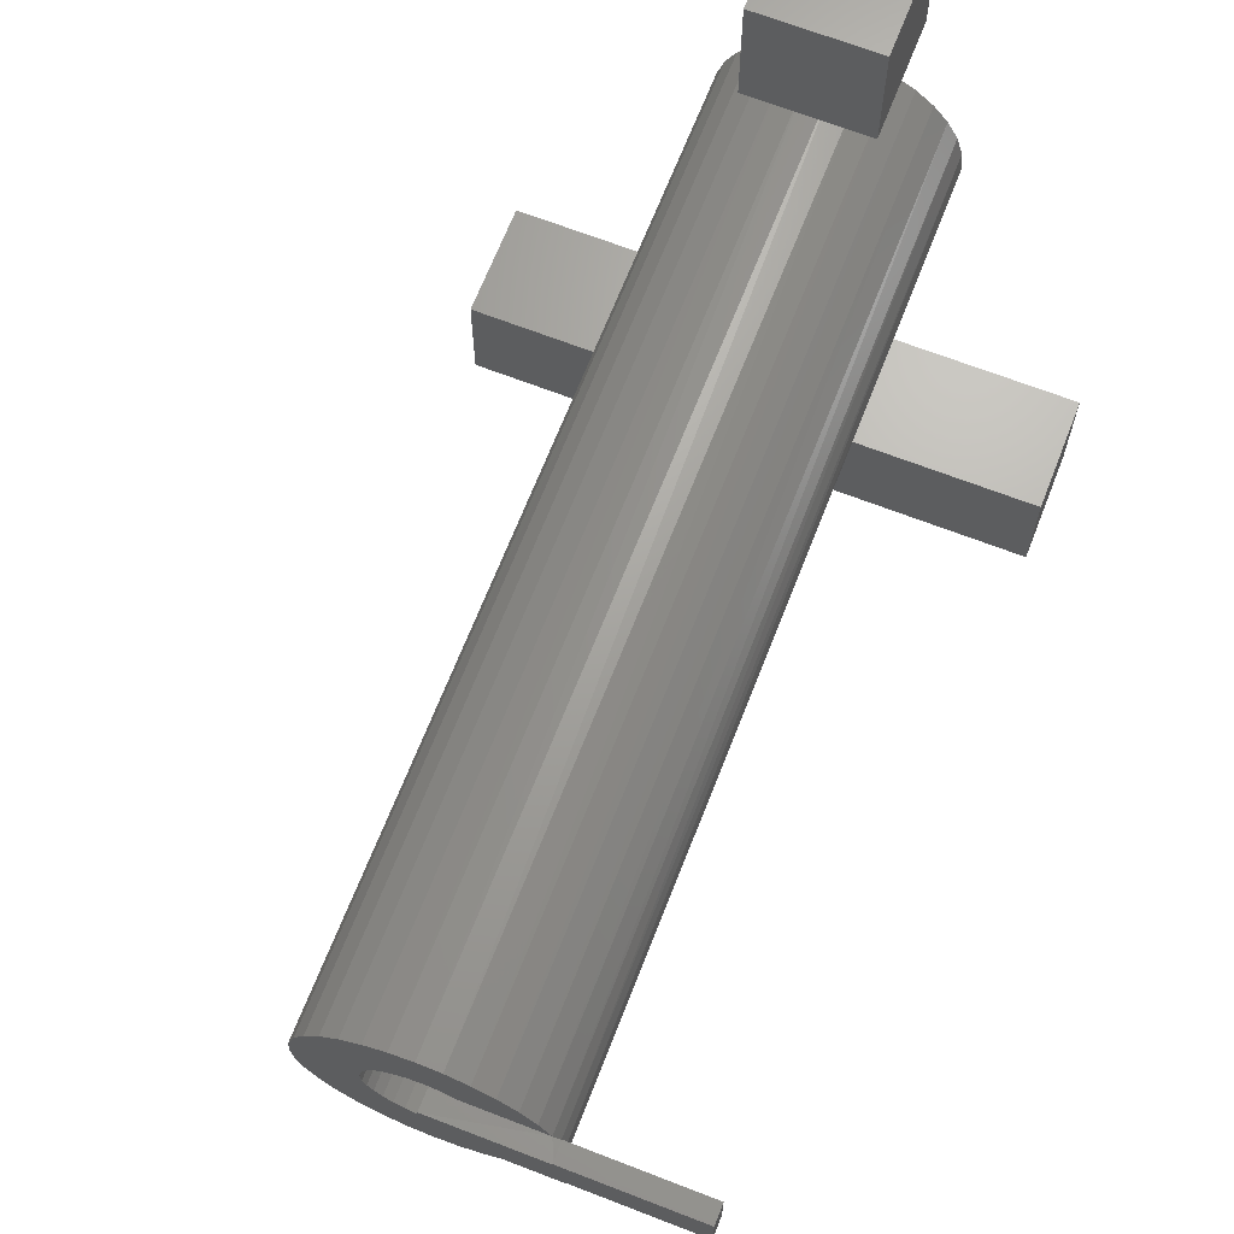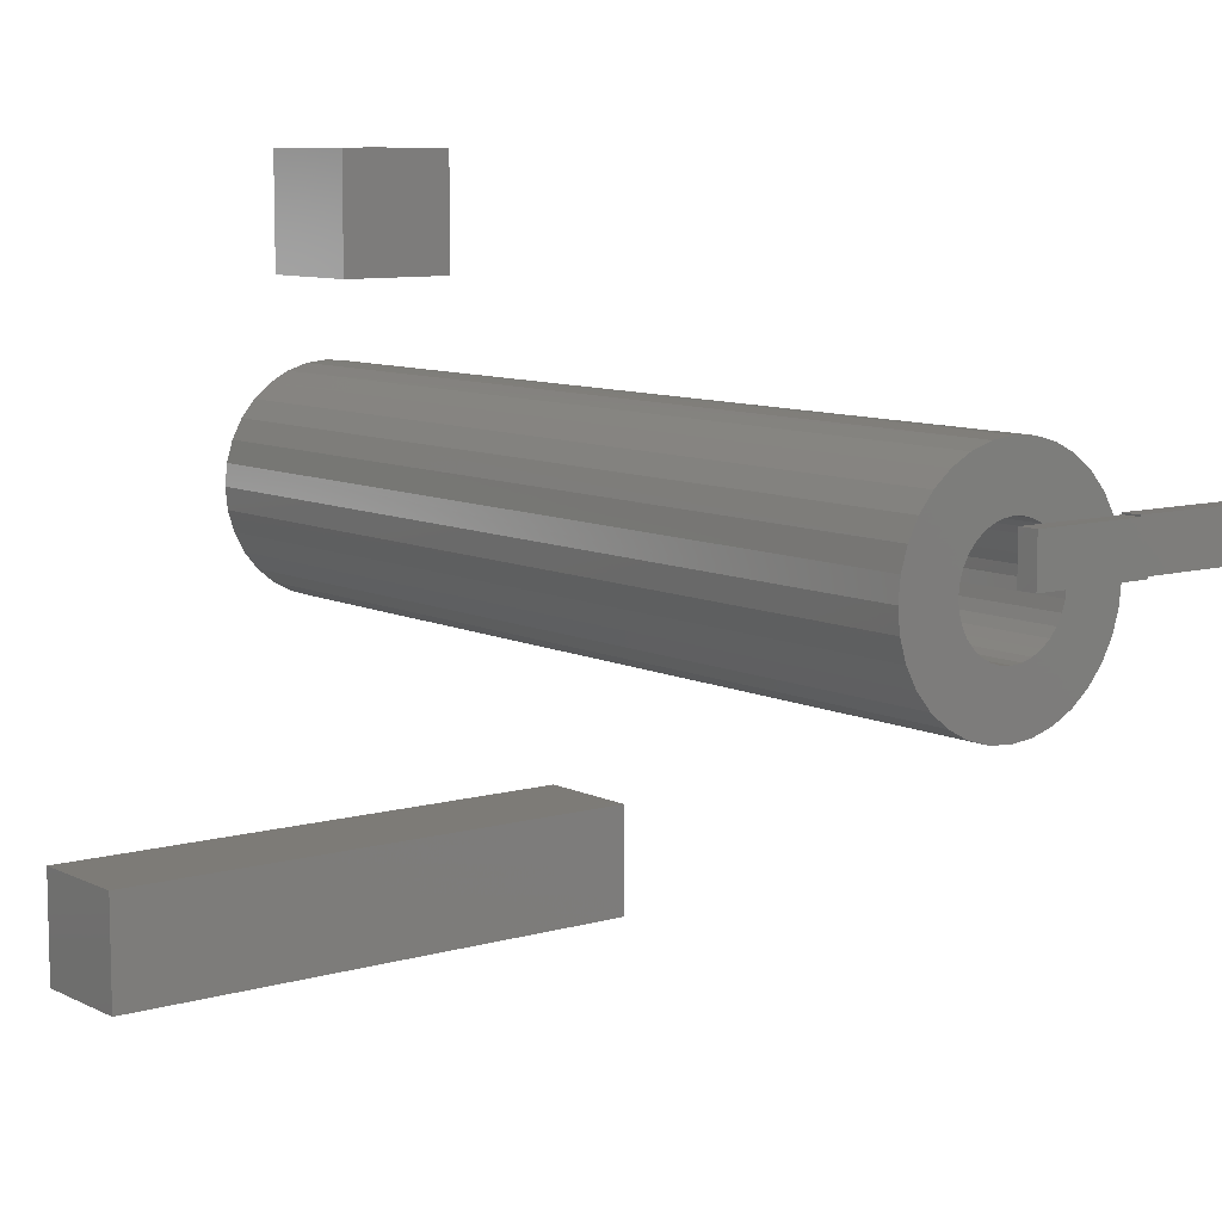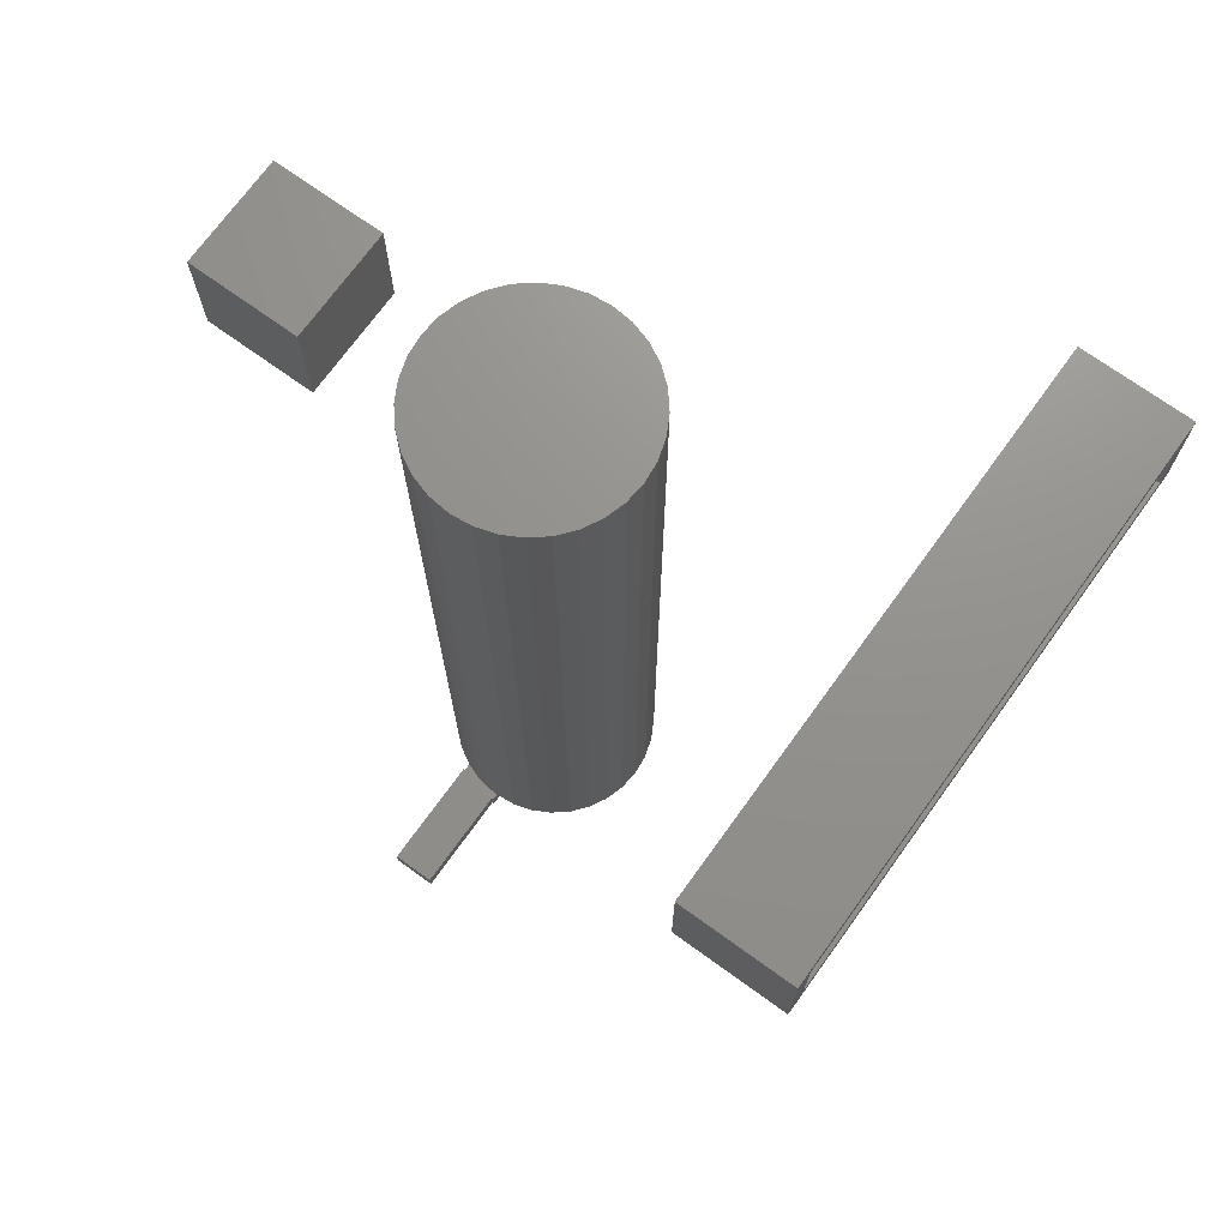
<metadata>
{"format":"stl","ext":"stl","renderer":"f3d","projection":"perspective","resolution":1024,"background":"white","views":[{"elev":67.2,"azim":21.3,"up":"+Z"},{"elev":8.9,"azim":-37.7,"up":"+Z"},{"elev":71.7,"azim":125.8,"up":"+Y"}]}
</metadata>
<code>
# stl→obj: 298 verts, 580 faces
v -0.04688 -0.09375 0.1562
v 0.04688 -0.09375 0.1562
v -0.04688 -0.09375 0.25
v 0.04688 -0.09375 0.25
v -0.04688 0 0.1562
v -0.04688 5.204e-18 0.25
v 0.04688 5.855e-18 0.1562
v 0.04688 1.106e-17 0.25
v 0.08649 -0.7344 0.03776
v 0.08594 -0.7344 0.03906
v 0.1875 -0.7344 0.03906
v 0.08692 -0.7344 0.01284
v 0.09374 -0.7344 0.00165
v 0.08783 -0.7344 -6.939e-18
v 0.09375 -0.7344 -6.939e-18
v 0.1875 -0.7344 0.001645
v 0.0842 -0.7344 0.02543
v 0.07972 -0.7344 0.0375
v 0.1875 -0.75 0.03906
v 0.08594 -0.75 0.03906
v 0.08649 -0.75 0.03776
v -2.392e-18 -0.75 0
v 0.09374 -0.75 0.00165
v -9.568e-20 -0.75 0.0375
v 0.09375 -0.75 -6.939e-18
v 0.1875 -0.75 0.001645
v -9.568e-20 -0.7344 0.0375
v -2.392e-18 -0.7344 0
v 0.04032 -0.7344 0.007455
v 0.04095 -0.7344 -6.939e-18
v 0.01989 -0.7344 0.0375
v 0.02593 -0.7344 0.03308
v 0.03112 -0.7344 0.02769
v 0.03533 -0.7344 0.02151
v 0.03842 -0.7344 0.01469
v 0.04011 -0.7344 -0.008567
v 0.08608 -0.7344 -0.01771
v 0.03761 -0.7344 -0.01681
v 0.03355 -0.7344 -0.0244
v 0.08092 -0.7344 -0.03474
v 0.02809 -0.7344 -0.03105
v 0.02144 -0.7344 -0.03651
v -0.03975 -0.7344 0.02398
v -0.09205 -0.7344 0.0175
v -0.04366 -0.7344 0.0165
v -0.04606 -0.7344 0.008404
v -0.04603 -0.7344 -0.008567
v -0.09201 -0.7344 -0.01771
v -0.04353 -0.7344 -0.01681
v -0.03947 -0.7344 -0.0244
v -0.08684 -0.7344 -0.03474
v -0.03401 -0.7344 -0.03105
v -0.02736 -0.7344 -0.03651
v 0.06124 -0.7344 -0.0642
v -0.06716 -0.7344 -0.0642
v -0.0534 -0.7344 -0.07549
v 0.04748 -0.7344 -0.07549
v -0.0377 -0.7344 -0.08388
v 0.03178 -0.7344 -0.08388
v -0.02067 -0.7344 -0.08904
v 0.01475 -0.7344 -0.08904
v -0.002961 -0.7344 -0.09079
v -0.02214 -0.7344 0.08874
v 0.01285 -0.7344 0.0894
v -0.004677 -0.7344 0.09077
v 0.02979 -0.7344 0.08468
v -0.03889 -0.7344 0.08338
v 0.0455 -0.7344 0.07677
v -0.05429 -0.7344 0.07489
v 0.05939 -0.7344 0.06599
v -0.06776 -0.7344 0.06359
v -0.09375 -0.7344 1.112e-17
v -0.04688 -0.7344 -1.699e-17
v 0.07253 -0.7344 -0.05044
v 0.01384 -0.7344 -0.04057
v 0.005607 -0.7344 -0.04307
v -0.002961 -0.7344 -0.04391
v -0.07845 -0.7344 -0.05044
v -0.07881 -0.7344 0.0499
v -0.087 -0.7344 0.03435
v -0.02805 -0.7344 0.03604
v -0.02069 -0.7344 0.04018
v -0.01267 -0.7344 0.04283
v -0.004294 -0.7344 0.04389
v 0.07094 -0.7344 0.05274
v -0.03448 -0.7344 0.03058
v -0.01153 -0.7344 -0.04307
v -0.01977 -0.7344 -0.04057
v 0.004131 -0.7344 0.04334
v 0.01229 -0.7344 0.04118
v -0.002961 -0.04688 -0.04391
v 0.005607 -0.04688 -0.04307
v 0.01384 -0.04688 -0.04057
v 0.02144 -0.04688 -0.03651
v 0.02809 -0.04688 -0.03105
v 0.03355 -0.04688 -0.0244
v 0.03761 -0.04688 -0.01681
v 0.04011 -0.04688 -0.008567
v 0.04095 -0.04688 -5.801e-17
v -0.01153 -0.04688 -0.04307
v -0.01977 -0.04688 -0.04057
v -0.02736 -0.04688 -0.03651
v -0.03401 -0.04688 -0.03105
v -0.03947 -0.04688 -0.0244
v -0.04353 -0.04688 -0.01681
v -0.04603 -0.04688 -0.008567
v -0.04688 -0.04688 -1.699e-17
v 0.04011 -0.04688 0.008567
v -0.03401 -0.04688 0.03105
v -0.03947 -0.04688 0.0244
v -0.02736 -0.04688 0.03651
v -0.01977 -0.04688 0.04057
v -0.01153 -0.04688 0.04307
v -0.002961 -0.04688 0.04391
v 0.005607 -0.04688 0.04307
v 0.01384 -0.04688 0.04057
v 0.02809 -0.04688 0.03105
v 0.02144 -0.04688 0.03651
v 0.03355 -0.04688 0.0244
v 0.03761 -0.04688 0.01681
v -0.04353 -0.04688 0.01681
v -0.04603 -0.04688 0.008567
v 0.08783 5.04e-18 -1.112e-17
v 0.08608 4.943e-18 -0.01771
v 0.08092 4.656e-18 -0.03474
v 0.07253 4.19e-18 -0.05044
v 0.06124 3.564e-18 -0.0642
v 0.04748 2.8e-18 -0.07549
v 0.03178 1.929e-18 -0.08388
v 0.01475 9.832e-19 -0.08904
v -0.002961 -1.234e-33 -0.09079
v -0.02067 -9.832e-19 -0.08904
v -0.0377 -1.929e-18 -0.08388
v -0.0534 -2.8e-18 -0.07549
v -0.06716 -3.564e-18 -0.0642
v -0.07845 -4.19e-18 -0.05044
v -0.08684 -4.656e-18 -0.03474
v -0.09201 -4.943e-18 -0.01771
v -0.09375 -5.04e-18 1.112e-17
v -0.0534 -2.8e-18 0.07549
v -0.0377 -1.929e-18 0.08388
v -0.02067 -9.832e-19 0.08904
v -0.002961 6.172e-34 0.09079
v 0.01475 9.832e-19 0.08904
v 0.03178 1.929e-18 0.08388
v 0.04748 2.8e-18 0.07549
v 0.06124 3.564e-18 0.0642
v 0.07253 4.19e-18 0.05044
v 0.08092 4.656e-18 0.03474
v 0.08608 4.943e-18 0.01771
v -0.09201 -4.943e-18 0.01771
v -0.08684 -4.656e-18 0.03474
v -0.07845 -4.19e-18 0.05044
v -0.06716 -3.564e-18 0.0642
v -0.25 -0.09375 -0.3594
v -0.25 0 -0.3594
v -0.2344 -0.01562 -0.3594
v -0.2344 -0.07812 -0.3594
v 0.1953 -0.07812 -0.3594
v 0.2109 -0.09375 -0.3594
v 0.2109 2.559e-17 -0.3594
v 0.1953 -0.01562 -0.3594
v 0.1953 -0.07812 -0.2828
v 0.1953 -0.01562 -0.2828
v -0.2344 -0.07812 -0.2828
v -0.2344 -0.01562 -0.2828
v -0.0625 -0.03125 -2.106e-17
v -0.0625 -0.7188 -2.106e-17
v -0.06136 -0.03125 0.01162
v -0.06136 -0.7188 0.01162
v -0.05797 -0.03125 0.02278
v -0.05797 -0.7188 0.02278
v -0.05247 -0.03125 0.03308
v -0.05247 -0.7188 0.03308
v -0.04506 -0.03125 0.0421
v -0.04506 -0.7188 0.0421
v -0.03604 -0.03125 0.04951
v -0.03604 -0.7188 0.04951
v -0.02575 -0.03125 0.05501
v -0.02575 -0.7188 0.05501
v -0.01458 -0.03125 0.0584
v -0.01458 -0.7188 0.0584
v -0.002961 -0.03125 0.05954
v -0.002961 -0.7188 0.05954
v 0.008655 -0.03125 0.0584
v 0.008655 -0.7188 0.0584
v 0.01982 -0.03125 0.05501
v 0.01982 -0.7188 0.05501
v 0.03012 -0.03125 0.04951
v 0.03012 -0.7188 0.04951
v 0.03914 -0.03125 0.0421
v 0.03914 -0.7188 0.0421
v 0.04654 -0.03125 0.03308
v 0.04654 -0.7188 0.03308
v 0.05205 -0.03125 0.02278
v 0.05205 -0.7188 0.02278
v 0.05543 -0.03125 0.01162
v 0.05543 -0.7188 0.01162
v 0.05658 -0.03125 -7.667e-17
v 0.05658 -0.7188 -7.667e-17
v 0.04654 -0.03125 -0.03308
v -0.05247 -0.03125 -0.03308
v 0.05205 -0.03125 -0.02278
v -0.04506 -0.03125 -0.0421
v 0.03914 -0.03125 -0.0421
v -0.03604 -0.03125 -0.04951
v 0.03012 -0.03125 -0.04951
v -0.02575 -0.03125 -0.05501
v 0.01982 -0.03125 -0.05501
v -0.01458 -0.03125 -0.0584
v 0.008655 -0.03125 -0.0584
v -0.002961 -0.03125 -0.05954
v -0.05797 -0.03125 -0.02278
v -0.06136 -0.03125 -0.01162
v 0.05543 -0.03125 -0.01162
v 0.05543 -0.7188 -0.01162
v 0.05205 -0.7188 -0.02278
v 0.04654 -0.7188 -0.03308
v 0.03914 -0.7188 -0.0421
v 0.03012 -0.7188 -0.04951
v 0.01982 -0.7188 -0.05501
v 0.008655 -0.7188 -0.0584
v -0.002961 -0.7188 -0.05954
v -0.01458 -0.7188 -0.0584
v -0.02575 -0.7188 -0.05501
v -0.03604 -0.7188 -0.04951
v -0.04506 -0.7188 -0.0421
v -0.05247 -0.7188 -0.03308
v -0.05797 -0.7188 -0.02278
v -0.06136 -0.7188 -0.01162
v -0.05611 -0.7188 0.05315
v -0.06546 -0.7188 0.04176
v -0.0724 -0.7188 0.02876
v -0.07668 -0.7188 0.01466
v -0.07668 -0.7188 -0.01466
v -0.0724 -0.7188 -0.02876
v -0.06546 -0.7188 -0.04176
v -0.05611 -0.7188 -0.05315
v 0.0388 -0.7188 0.0625
v 0.05019 -0.7188 0.05315
v 0.05954 -0.7188 0.04176
v 0.06648 -0.7188 0.02876
v 0.07076 -0.7188 0.01466
v 0.07076 -0.7188 -0.01466
v 0.06648 -0.7188 -0.02876
v 0.05954 -0.7188 -0.04176
v 0.05019 -0.7188 -0.05315
v 0.0388 -0.7188 -0.0625
v 0.0722 -0.7188 -1.016e-17
v -0.07812 -0.7188 8.248e-18
v -0.04472 -0.7188 0.0625
v -0.03172 -0.7188 0.06944
v -0.04472 -0.7188 -0.0625
v -0.03172 -0.7188 -0.06944
v -0.01762 -0.7188 0.07372
v -0.002961 -0.7188 0.07516
v 0.0117 -0.7188 0.07372
v 0.0258 -0.7188 0.06944
v 0.0258 -0.7188 -0.06944
v 0.0117 -0.7188 -0.07372
v -0.002961 -0.7188 -0.07516
v -0.01762 -0.7188 -0.07372
v -0.002961 -0.01562 -0.07516
v 0.0117 -0.01562 -0.07372
v 0.0258 -0.01562 -0.06944
v 0.0388 -0.01562 -0.0625
v 0.05019 -0.01562 -0.05315
v 0.05954 -0.01562 -0.04176
v 0.06648 -0.01562 -0.02876
v 0.07076 -0.01562 -0.01466
v 0.0722 -0.01562 -9.533e-17
v -0.01762 -0.01562 -0.07372
v -0.03172 -0.01562 -0.06944
v -0.04472 -0.01562 -0.0625
v -0.05611 -0.01562 -0.05315
v -0.06546 -0.01562 -0.04176
v -0.0724 -0.01562 -0.02876
v -0.07668 -0.01562 -0.01466
v -0.07812 -0.01562 8.248e-18
v -0.002961 -0.01562 0.07516
v -0.01762 -0.01562 0.07372
v -0.03172 -0.01562 0.06944
v -0.04472 -0.01562 0.0625
v -0.05611 -0.01562 0.05315
v -0.06546 -0.01562 0.04176
v -0.0724 -0.01562 0.02876
v -0.07668 -0.01562 0.01466
v 0.0117 -0.01562 0.07372
v 0.0258 -0.01562 0.06944
v 0.0388 -0.01562 0.0625
v 0.05019 -0.01562 0.05315
v 0.05954 -0.01562 0.04176
v 0.06648 -0.01562 0.02876
v 0.07076 -0.01562 0.01466
v -0.25 -0.09375 -0.2672
v 0.2109 -0.09375 -0.2672
v -0.25 5.117e-18 -0.2672
v 0.2109 3.07e-17 -0.2672
f 1 2 3
f 3 2 4
f 5 6 7
f 7 6 8
f 6 5 3
f 3 5 1
f 8 6 4
f 4 6 3
f 7 8 2
f 2 8 4
f 5 7 1
f 1 7 2
f 9 10 11
f 12 13 14
f 13 15 14
f 16 13 12
f 16 12 17
f 16 17 18
f 16 18 9
f 16 9 11
f 19 20 21
f 22 23 24
f 22 25 23
f 24 23 21
f 21 23 26
f 21 26 19
f 24 27 22
f 22 27 28
f 25 15 23
f 23 15 13
f 29 30 28
f 27 31 32
f 27 32 33
f 27 33 34
f 27 34 35
f 27 35 29
f 27 29 28
f 21 20 9
f 9 20 10
f 14 36 37
f 14 30 36
f 37 36 38
f 37 38 39
f 37 39 40
f 40 39 41
f 41 42 40
f 43 44 45
f 46 45 44
f 47 48 49
f 50 49 48
f 48 51 50
f 52 50 51
f 52 51 53
f 54 55 56
f 54 56 57
f 57 56 58
f 57 58 59
f 59 58 60
f 59 60 61
f 61 60 62
f 63 64 65
f 66 64 63
f 63 67 66
f 68 66 67
f 67 69 68
f 70 68 69
f 69 71 70
f 72 48 47
f 72 47 73
f 72 73 46
f 72 46 44
f 74 40 42
f 74 42 75
f 74 75 76
f 74 76 77
f 74 77 78
f 74 78 55
f 74 55 54
f 79 80 81
f 79 81 82
f 79 82 83
f 79 83 84
f 79 84 85
f 79 85 70
f 79 70 71
f 80 44 43
f 80 43 86
f 80 86 81
f 78 77 87
f 78 87 88
f 78 88 53
f 78 53 51
f 85 84 89
f 85 89 90
f 85 90 31
f 85 31 18
f 23 13 26
f 26 13 16
f 91 76 92
f 92 76 75
f 92 75 93
f 93 75 42
f 93 42 94
f 94 42 41
f 94 41 95
f 95 41 39
f 95 39 96
f 96 39 38
f 96 38 97
f 97 38 36
f 97 36 98
f 98 36 30
f 98 30 99
f 76 91 77
f 77 91 100
f 77 100 87
f 87 100 101
f 87 101 88
f 88 101 102
f 88 102 53
f 53 102 103
f 53 103 52
f 52 103 104
f 52 104 50
f 50 104 105
f 50 105 49
f 49 105 106
f 49 106 47
f 47 106 107
f 47 107 73
f 29 108 30
f 108 99 30
f 109 86 110
f 81 86 109
f 111 81 109
f 82 81 111
f 112 82 111
f 83 82 112
f 113 83 112
f 84 83 113
f 114 84 113
f 89 84 114
f 115 89 114
f 90 89 115
f 116 90 115
f 117 32 118
f 33 32 117
f 119 33 117
f 119 34 33
f 34 119 120
f 120 35 34
f 35 120 108
f 108 29 35
f 31 90 116
f 31 116 118
f 31 118 32
f 86 43 110
f 110 43 45
f 110 45 121
f 121 45 46
f 121 46 122
f 122 46 73
f 122 73 107
f 123 14 124
f 124 14 37
f 124 37 125
f 125 37 40
f 125 40 126
f 126 40 74
f 126 74 127
f 127 74 54
f 127 54 128
f 128 54 57
f 128 57 129
f 129 57 59
f 129 59 130
f 130 59 61
f 130 61 131
f 131 61 62
f 131 62 132
f 132 62 60
f 132 60 133
f 133 60 58
f 133 58 134
f 134 58 56
f 134 56 135
f 135 56 55
f 135 55 136
f 136 55 78
f 136 78 137
f 137 78 51
f 137 51 138
f 138 51 48
f 138 48 139
f 139 48 72
f 140 67 141
f 141 67 63
f 141 63 142
f 142 63 65
f 142 65 143
f 143 65 64
f 143 64 144
f 144 64 66
f 144 66 145
f 145 66 68
f 145 68 146
f 146 68 70
f 146 70 147
f 147 70 85
f 147 85 148
f 149 17 150
f 18 17 149
f 18 149 148
f 18 148 85
f 139 72 151
f 151 72 44
f 151 44 152
f 152 44 80
f 152 80 153
f 153 80 79
f 153 79 154
f 154 79 71
f 154 71 140
f 140 71 69
f 140 69 67
f 14 123 12
f 12 123 150
f 12 150 17
f 21 9 18
f 21 18 24
f 24 18 31
f 24 31 27
f 22 28 30
f 25 22 30
f 25 30 14
f 25 14 15
f 19 11 20
f 20 11 10
f 26 16 19
f 19 16 11
f 155 156 157
f 155 157 158
f 155 158 159
f 155 159 160
f 160 159 161
f 161 159 162
f 161 162 156
f 156 162 157
f 159 163 162
f 162 163 164
f 165 158 166
f 166 158 157
f 166 157 164
f 164 157 162
f 165 163 158
f 158 163 159
f 163 165 164
f 164 165 166
f 167 168 169
f 169 168 170
f 169 170 171
f 171 170 172
f 171 172 173
f 173 172 174
f 173 174 175
f 175 174 176
f 175 176 177
f 177 176 178
f 177 178 179
f 179 178 180
f 179 180 181
f 181 180 182
f 181 182 183
f 183 182 184
f 183 184 185
f 185 184 186
f 185 186 187
f 187 186 188
f 187 188 189
f 189 188 190
f 189 190 191
f 191 190 192
f 191 192 193
f 193 192 194
f 193 194 195
f 195 194 196
f 195 196 197
f 197 196 198
f 197 198 199
f 199 198 200
f 183 185 181
f 179 181 185
f 187 179 185
f 177 179 187
f 189 177 187
f 175 177 189
f 191 175 189
f 173 175 191
f 193 173 191
f 171 173 193
f 195 171 193
f 201 202 203
f 204 202 201
f 205 204 201
f 206 204 205
f 207 206 205
f 208 206 207
f 209 208 207
f 210 208 209
f 211 210 209
f 212 210 211
f 202 213 203
f 203 213 214
f 203 214 215
f 215 214 167
f 215 167 199
f 199 167 169
f 199 169 197
f 197 169 171
f 197 171 195
f 199 200 215
f 215 200 216
f 215 216 203
f 203 216 217
f 203 217 201
f 201 217 218
f 201 218 205
f 205 218 219
f 205 219 207
f 207 219 220
f 207 220 209
f 209 220 221
f 209 221 211
f 211 221 222
f 211 222 212
f 212 222 223
f 212 223 210
f 210 223 224
f 210 224 208
f 208 224 225
f 208 225 206
f 206 225 226
f 206 226 204
f 204 226 227
f 204 227 202
f 202 227 228
f 202 228 213
f 213 228 229
f 213 229 214
f 214 229 230
f 214 230 167
f 167 230 168
f 231 180 178
f 178 232 231
f 176 232 178
f 232 176 174
f 174 233 232
f 233 174 172
f 172 234 233
f 170 234 172
f 235 230 229
f 229 236 235
f 228 236 229
f 237 236 228
f 227 237 228
f 238 237 227
f 238 227 226
f 225 238 226
f 188 186 239
f 240 188 239
f 190 188 240
f 192 190 240
f 241 192 240
f 194 192 241
f 242 194 241
f 196 194 242
f 243 196 242
f 243 198 196
f 198 243 200
f 217 216 244
f 245 217 244
f 245 218 217
f 218 245 246
f 219 218 246
f 220 219 246
f 247 220 246
f 247 221 220
f 221 247 248
f 222 221 248
f 249 244 216
f 249 216 200
f 249 200 243
f 250 234 170
f 250 170 168
f 250 168 230
f 250 230 235
f 251 252 184
f 251 184 182
f 251 182 180
f 251 180 231
f 253 238 225
f 253 225 224
f 253 224 223
f 253 223 254
f 184 252 255
f 184 255 256
f 184 256 257
f 184 257 258
f 184 258 239
f 184 239 186
f 223 222 248
f 223 248 259
f 223 259 260
f 223 260 261
f 223 261 262
f 223 262 254
f 263 260 264
f 264 260 259
f 264 259 265
f 265 259 248
f 265 248 266
f 266 248 247
f 266 247 267
f 267 247 246
f 267 246 268
f 268 246 245
f 268 245 269
f 269 245 244
f 269 244 270
f 270 244 249
f 270 249 271
f 260 263 261
f 261 263 272
f 261 272 262
f 262 272 273
f 262 273 254
f 254 273 274
f 254 274 253
f 253 274 275
f 253 275 238
f 238 275 276
f 238 276 237
f 237 276 277
f 237 277 236
f 236 277 278
f 236 278 235
f 235 278 279
f 235 279 250
f 280 255 281
f 281 255 252
f 281 252 282
f 282 252 251
f 282 251 283
f 283 251 231
f 283 231 284
f 284 231 232
f 284 232 285
f 285 232 233
f 285 233 286
f 286 233 234
f 286 234 287
f 287 234 250
f 287 250 279
f 255 280 256
f 256 280 288
f 256 288 257
f 257 288 289
f 257 289 258
f 258 289 290
f 258 290 239
f 239 290 291
f 239 291 240
f 240 291 292
f 240 292 241
f 241 292 293
f 241 293 242
f 242 293 294
f 242 294 243
f 243 294 271
f 243 271 249
f 281 288 280
f 288 281 282
f 288 282 289
f 289 282 283
f 289 283 290
f 290 283 284
f 290 284 291
f 267 274 266
f 266 274 273
f 266 273 265
f 265 273 272
f 265 272 264
f 264 272 263
f 291 284 292
f 292 284 285
f 292 285 293
f 293 285 286
f 293 286 294
f 294 286 287
f 294 287 271
f 271 287 279
f 271 279 270
f 270 279 278
f 270 278 269
f 269 278 277
f 269 277 268
f 268 277 276
f 268 276 267
f 267 276 275
f 267 275 274
f 155 160 295
f 295 160 296
f 156 297 161
f 161 297 298
f 297 156 295
f 295 156 155
f 296 298 295
f 295 298 297
f 161 298 160
f 160 298 296
f 114 113 112
f 115 114 112
f 115 112 116
f 116 112 111
f 116 111 118
f 118 111 109
f 118 109 117
f 117 109 110
f 117 110 119
f 119 110 121
f 119 121 120
f 120 121 122
f 120 122 108
f 98 105 97
f 97 105 104
f 97 104 96
f 96 104 103
f 96 103 95
f 95 103 102
f 95 102 94
f 94 102 101
f 94 101 93
f 93 101 100
f 93 100 91
f 93 91 92
f 108 122 99
f 99 122 107
f 99 107 98
f 98 107 106
f 98 106 105
f 143 144 142
f 141 142 144
f 145 141 144
f 140 141 145
f 146 140 145
f 154 140 146
f 147 154 146
f 128 134 127
f 133 134 128
f 129 133 128
f 132 133 129
f 130 132 129
f 131 132 130
f 134 135 127
f 127 135 136
f 127 136 126
f 126 136 137
f 126 137 125
f 125 137 138
f 125 138 124
f 124 138 139
f 124 139 123
f 123 139 151
f 123 151 150
f 150 151 152
f 150 152 149
f 149 152 153
f 149 153 148
f 148 153 154
f 148 154 147

</code>
